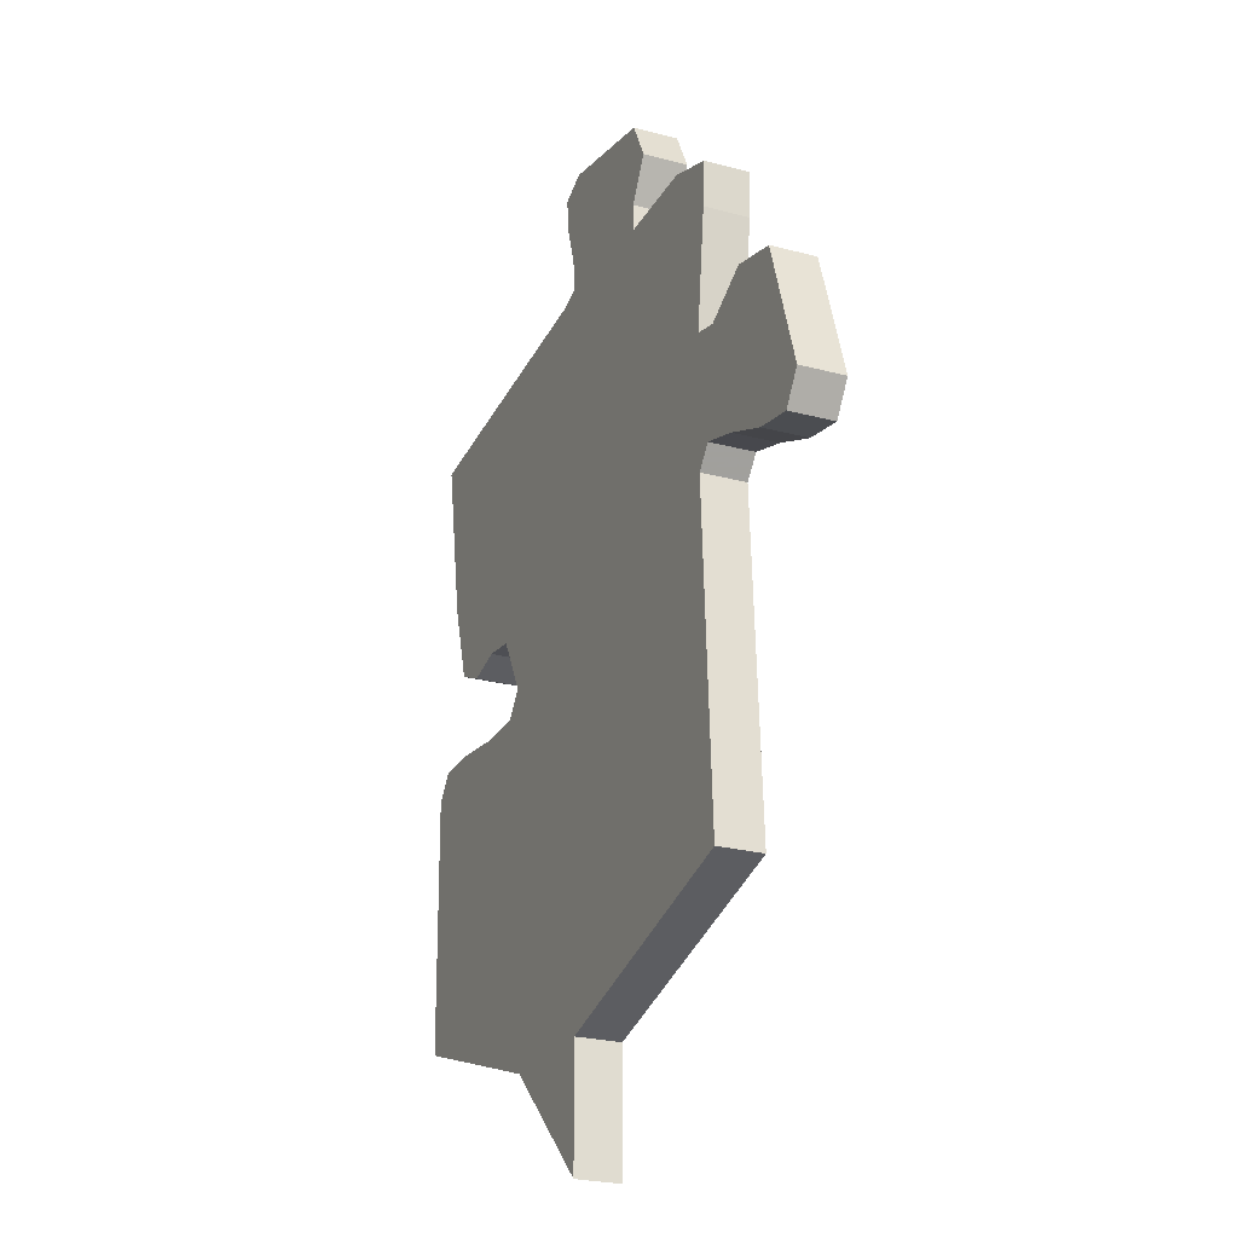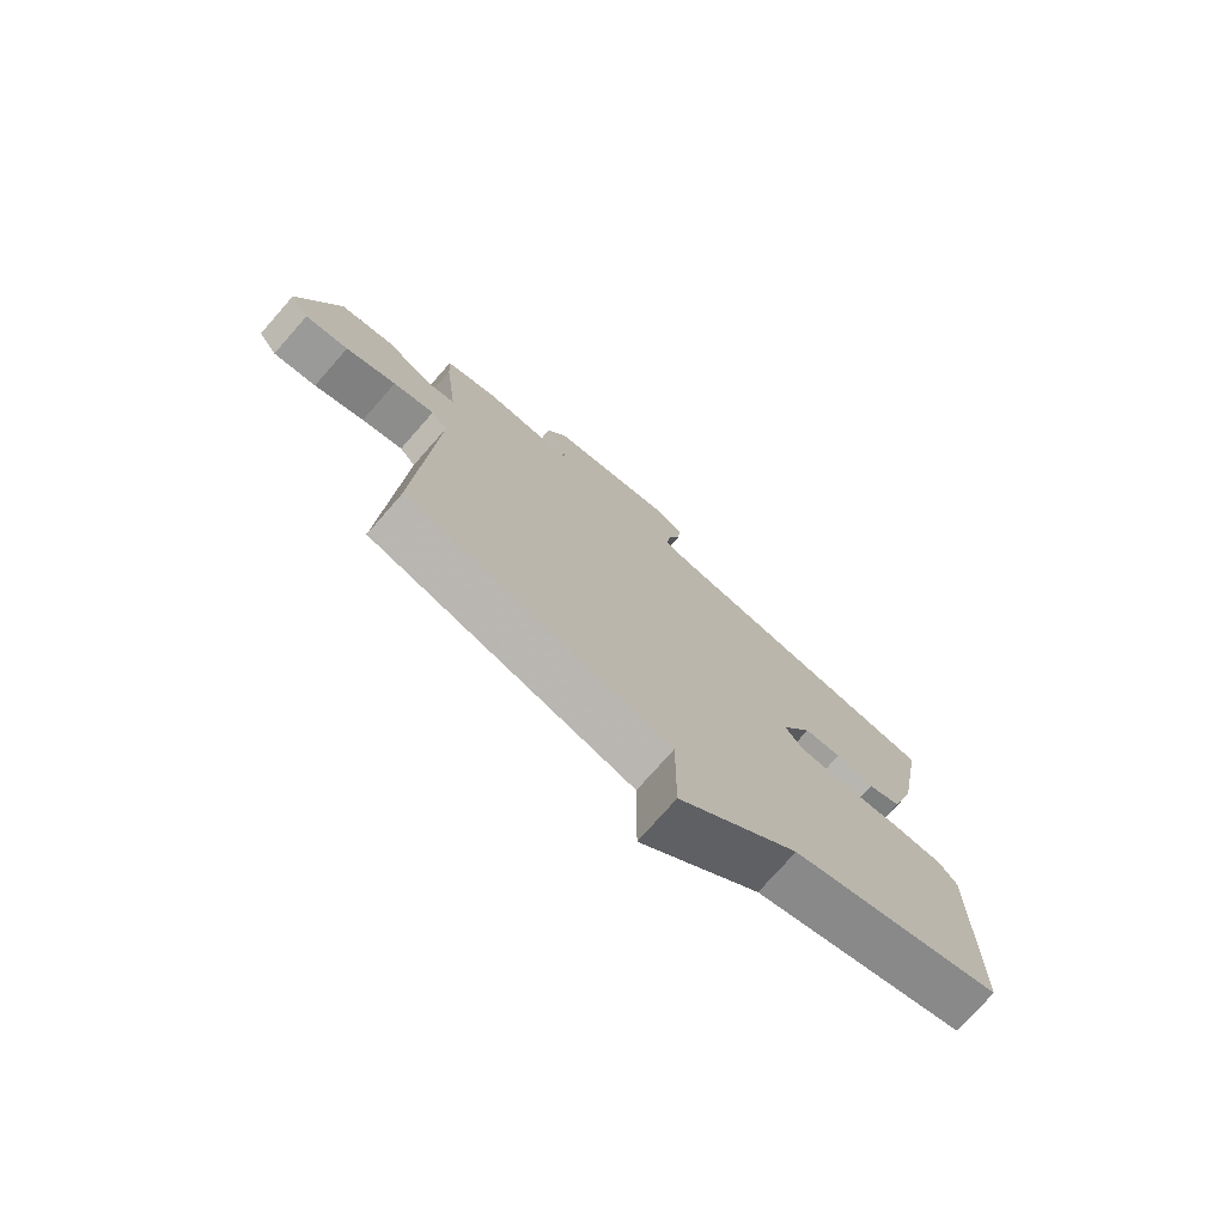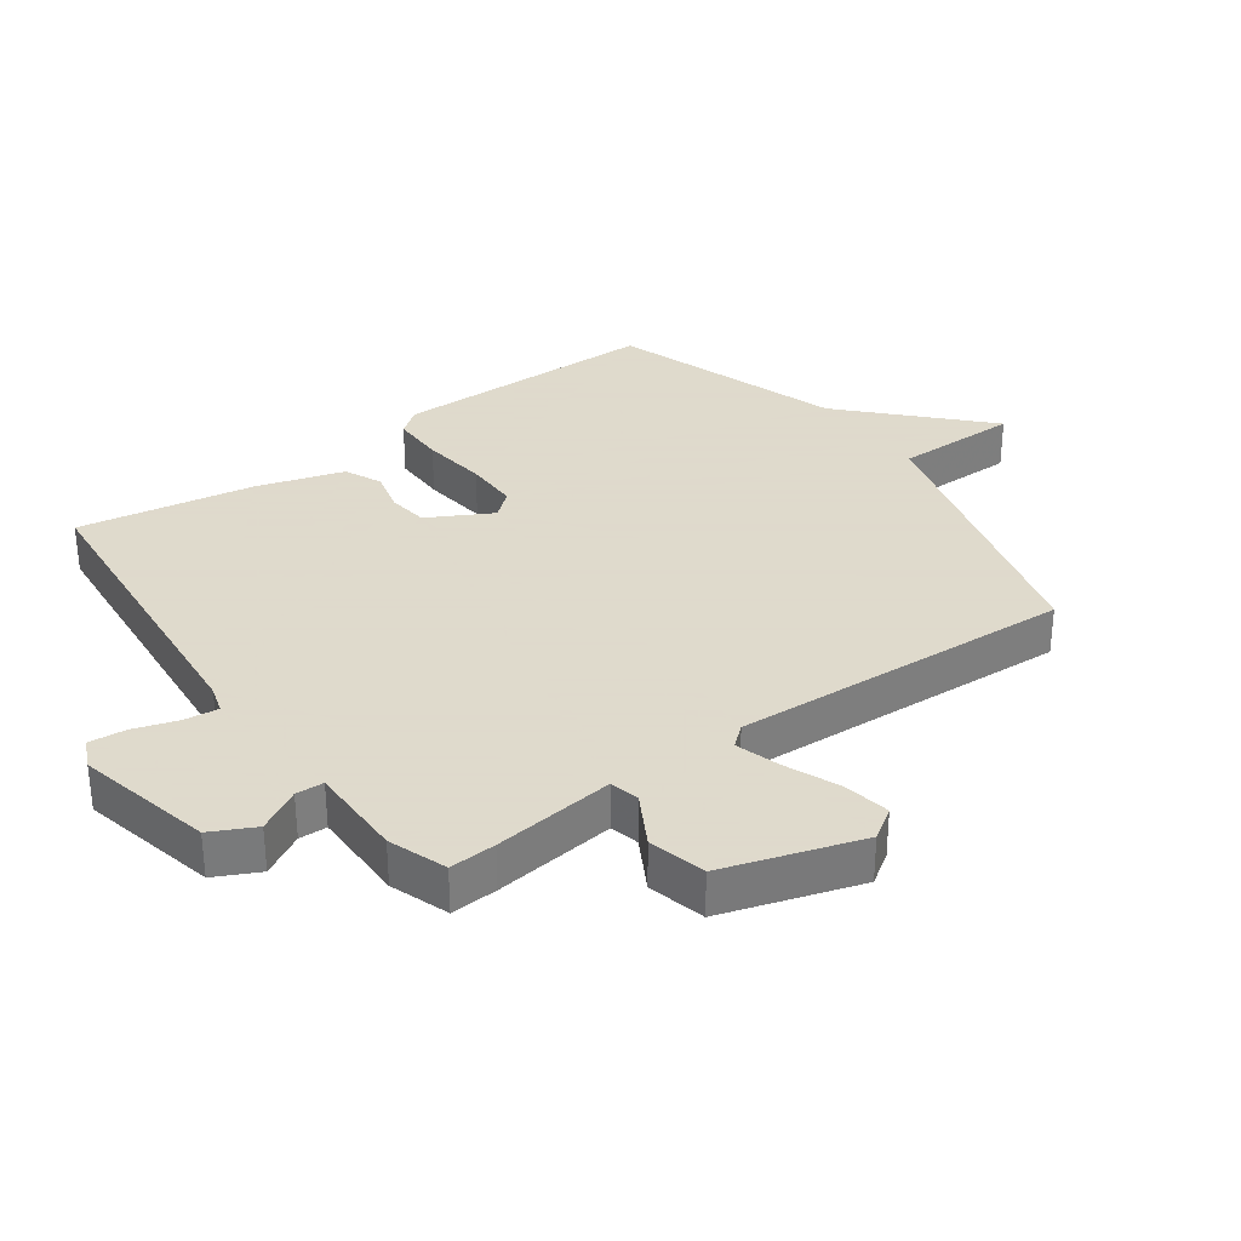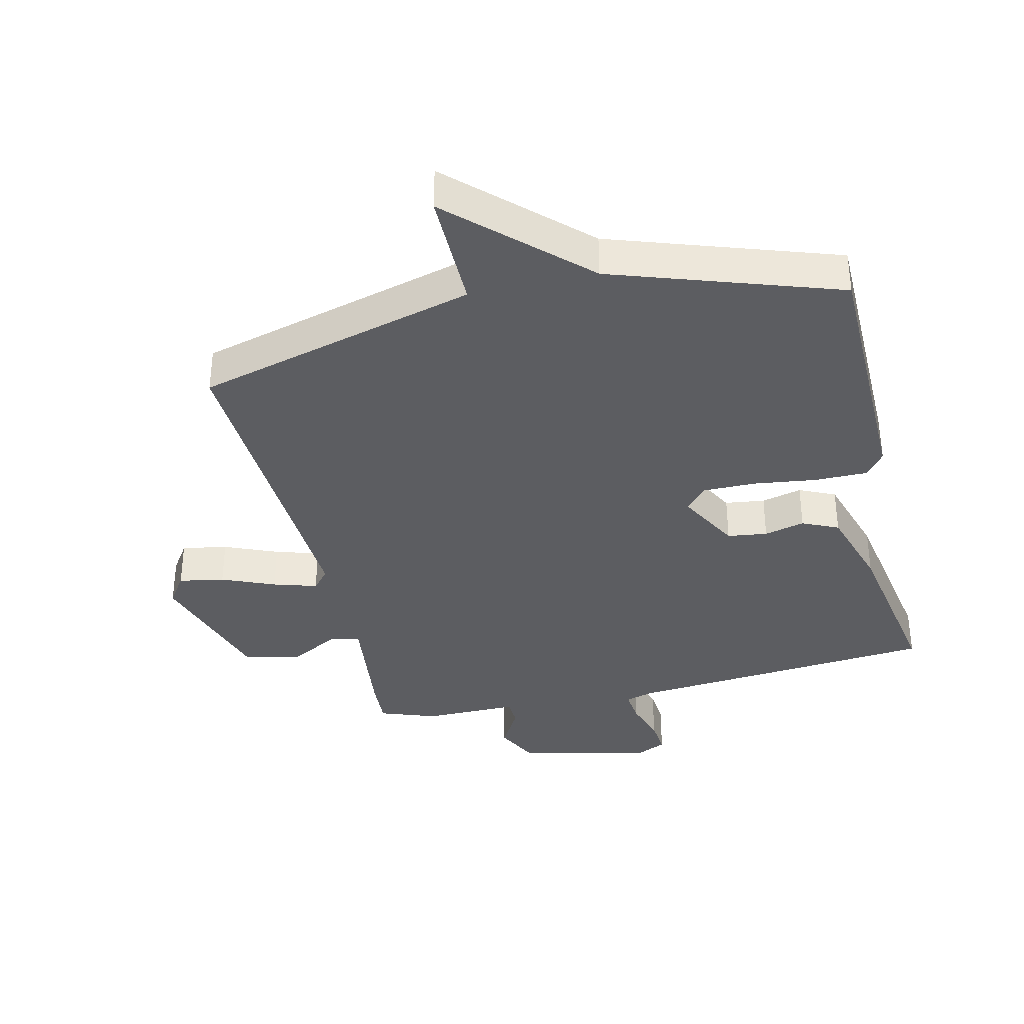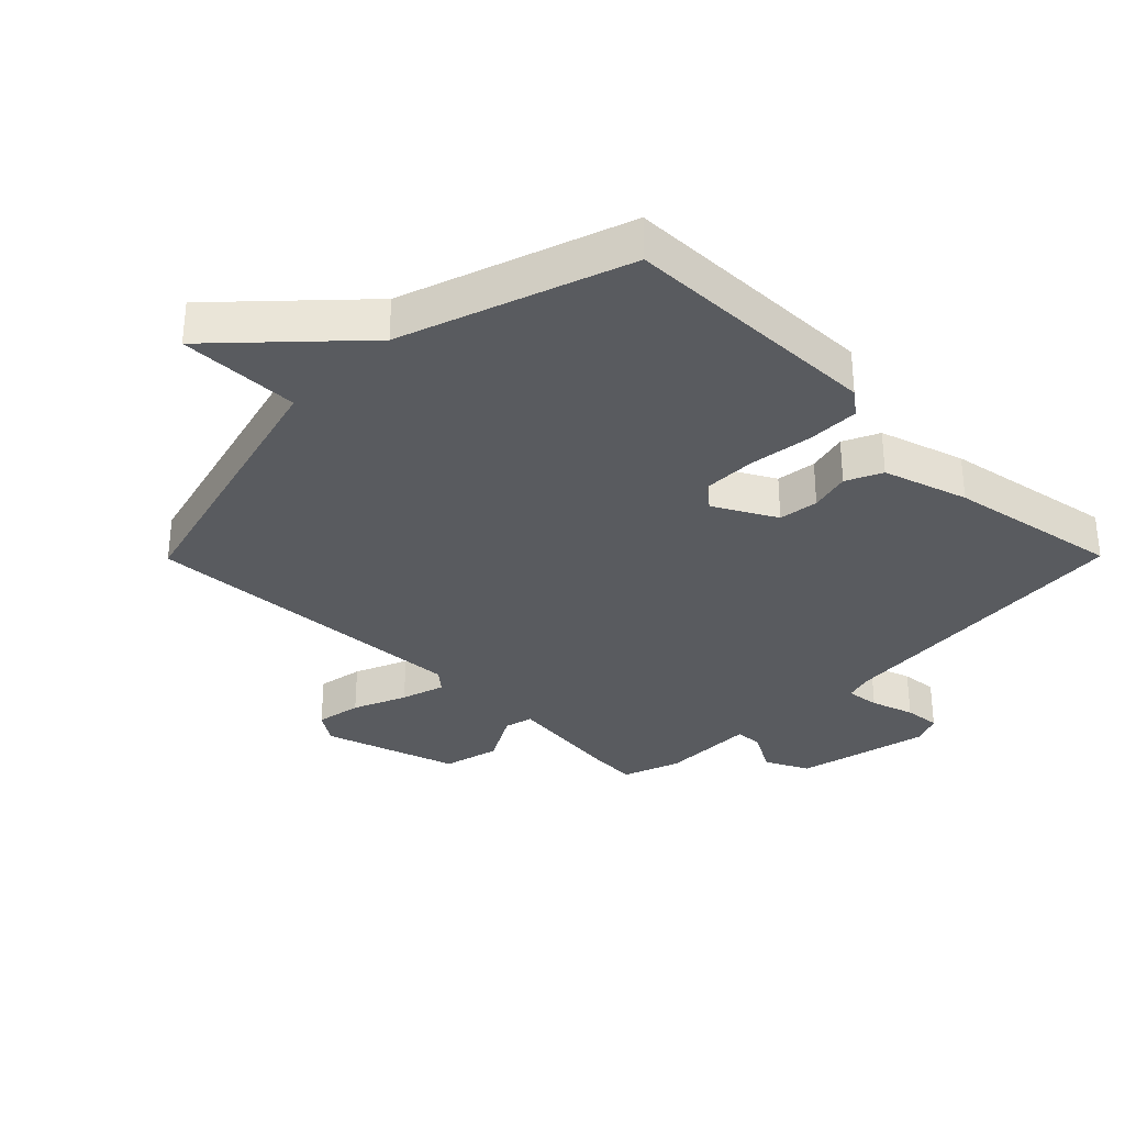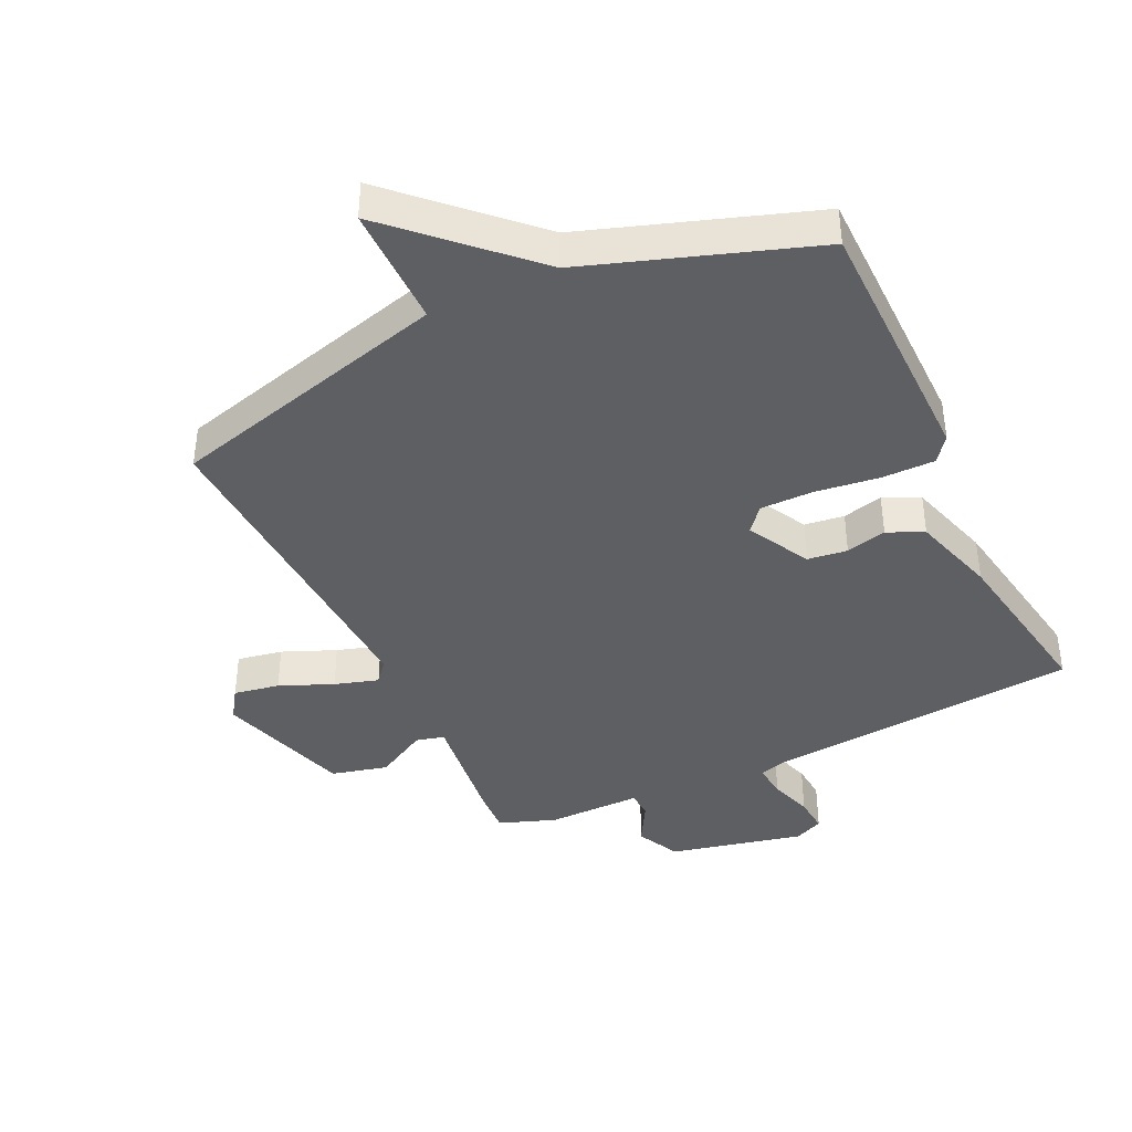
<metadata>
{"format":"obj","ext":"obj","renderer":"f3d","projection":"perspective","resolution":1024,"background":"white","views":[{"elev":-25.0,"azim":66.6,"up":"+Z"},{"elev":-75.6,"azim":138.7,"up":"+Z"},{"elev":32.4,"azim":54.1,"up":"+Y"},{"elev":-36.3,"azim":-166.9,"up":"+Y"},{"elev":-32.5,"azim":-134.7,"up":"+Y"},{"elev":-40.7,"azim":-154.8,"up":"+Y"}]}
</metadata>
<code>
v 0.5 0.07 0.5
v 0.496 0.07 0.428
v 0.474 0.07 0.24
v 0.519 0.07 0.229
v 0.6 0.07 0.274
v 0.689 0.07 0.252
v 0.756 0.07 0.04
v 0.724 0.07 -0.008
v 0.652 0.07 0.005
v 0.568 0.07 0.04
v 0.499 0.07 0.061
v 0.472 0.07 0.029
v 0.5 0.07 -0.5
v 0.056 0.07 -0.62
v 0.057 0.07 -0.812
v -0.144 0.07 -0.62
v -0.5 0.07 -0.5
v -0.505 0.07 -0.087
v -0.475 0.07 -0.048
v -0.392 0.07 -0.048
v -0.291 0.07 -0.061
v -0.207 0.07 -0.061
v -0.175 0.07 -0.022
v -0.228 0.07 0.076
v -0.291 0.07 0.084
v -0.355 0.07 0.068
v -0.412 0.07 0.094
v -0.453 0.07 0.228
v -0.5 0.07 0.5
v -0.006 0.07 0.544
v 0.037 0.07 0.557
v 0.031 0.07 0.61
v 0.009 0.07 0.678
v 0.004 0.07 0.735
v 0.05 0.07 0.756
v 0.262 0.07 0.708
v 0.296 0.07 0.64
v 0.259 0.07 0.574
v 0.261 0.07 0.531
v 0.41 0.07 0.532
v 0.5 0 0.5
v 0.496 0 0.428
v 0.474 0 0.24
v 0.519 0 0.229
v 0.6 0 0.274
v 0.689 0 0.252
v 0.756 0 0.04
v 0.724 0 -0.008
v 0.652 0 0.005
v 0.568 0 0.04
v 0.499 0 0.061
v 0.472 0 0.029
v 0.5 0 -0.5
v 0.056 0 -0.62
v 0.057 0 -0.812
v -0.144 0 -0.62
v -0.5 0 -0.5
v -0.505 0 -0.087
v -0.475 0 -0.048
v -0.392 0 -0.048
v -0.291 0 -0.061
v -0.207 0 -0.061
v -0.175 0 -0.022
v -0.228 0 0.076
v -0.291 0 0.084
v -0.355 0 0.068
v -0.412 0 0.094
v -0.453 0 0.228
v -0.5 0 0.5
v -0.006 0 0.544
v 0.037 0 0.557
v 0.031 0 0.61
v 0.009 0 0.678
v 0.004 0 0.735
v 0.05 0 0.756
v 0.262 0 0.708
v 0.296 0 0.64
v 0.259 0 0.574
v 0.261 0 0.531
v 0.41 0 0.532
f 1 2 3
f 40 1 3
f 39 40 3
f 36 37 38
f 35 36 38
f 34 35 38
f 33 34 38
f 32 33 38
f 31 32 38 39
f 30 31 39 3
f 28 29 30
f 27 28 30
f 26 27 30
f 25 26 30
f 24 25 30 3
f 19 20 21
f 18 19 21
f 17 18 21
f 16 17 21
f 16 21 22
f 15 16 22
f 14 15 22
f 14 22 23
f 13 14 23
f 12 13 23
f 8 9 10
f 7 8 10
f 6 7 10
f 5 6 10
f 4 5 10
f 4 10 11
f 12 23 24
f 11 12 24
f 4 11 24
f 3 4 24
f 43 42 41
f 43 41 80
f 43 80 79
f 78 77 76
f 78 76 75
f 78 75 74
f 78 74 73
f 78 73 72
f 79 78 72 71
f 43 79 71 70
f 70 69 68
f 70 68 67
f 70 67 66
f 70 66 65
f 43 70 65 64
f 61 60 59
f 61 59 58
f 61 58 57
f 61 57 56
f 62 61 56
f 62 56 55
f 62 55 54
f 63 62 54
f 63 54 53
f 63 53 52
f 50 49 48
f 50 48 47
f 50 47 46
f 50 46 45
f 50 45 44
f 51 50 44
f 64 63 52
f 64 52 51
f 64 51 44
f 64 44 43
f 1 41 42 2
f 2 42 43 3
f 3 43 44 4
f 4 44 45 5
f 5 45 46 6
f 6 46 47 7
f 7 47 48 8
f 8 48 49 9
f 9 49 50 10
f 10 50 51 11
f 11 51 52 12
f 12 52 53 13
f 13 53 54 14
f 14 54 55 15
f 15 55 56 16
f 16 56 57 17
f 17 57 58 18
f 18 58 59 19
f 19 59 60 20
f 20 60 61 21
f 21 61 62 22
f 22 62 63 23
f 23 63 64 24
f 24 64 65 25
f 25 65 66 26
f 26 66 67 27
f 27 67 68 28
f 28 68 69 29
f 29 69 70 30
f 30 70 71 31
f 31 71 72 32
f 32 72 73 33
f 33 73 74 34
f 34 74 75 35
f 35 75 76 36
f 36 76 77 37
f 37 77 78 38
f 38 78 79 39
f 39 79 80 40
f 40 80 41 1

</code>
